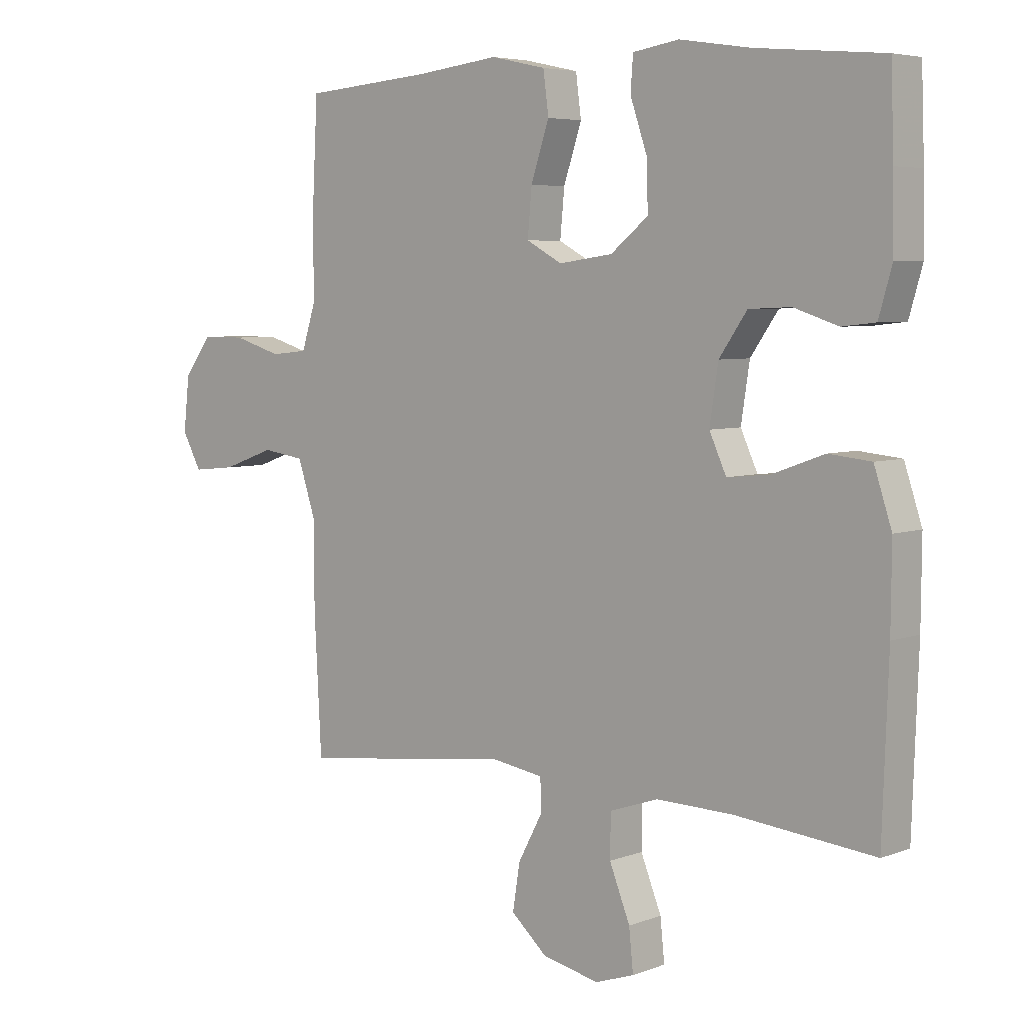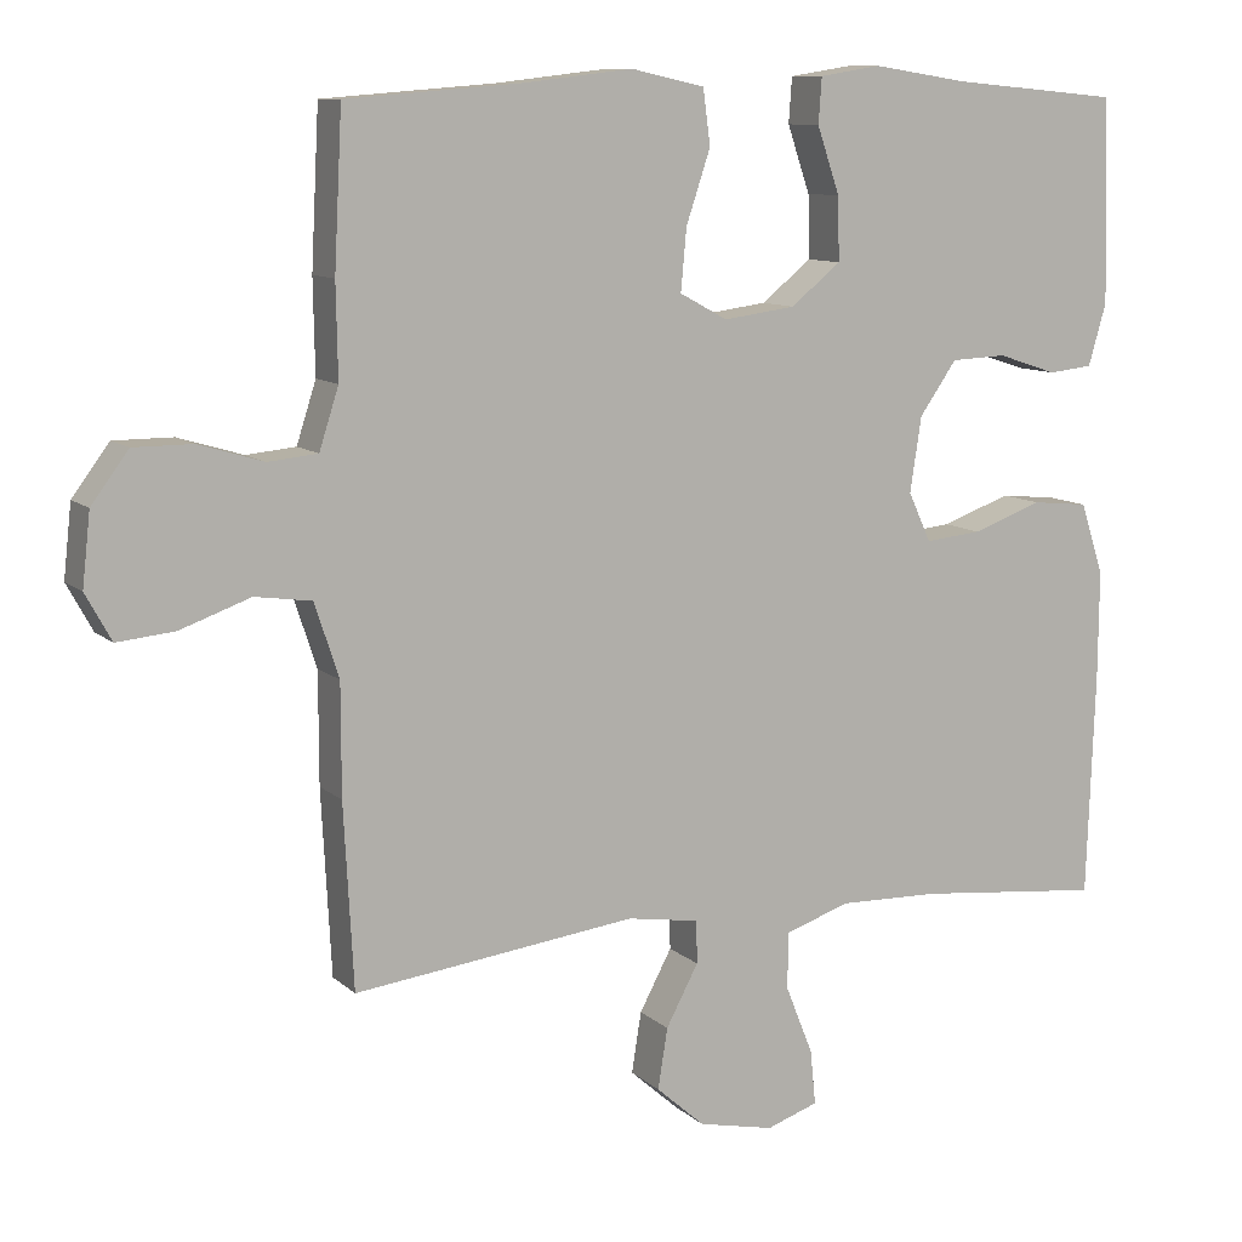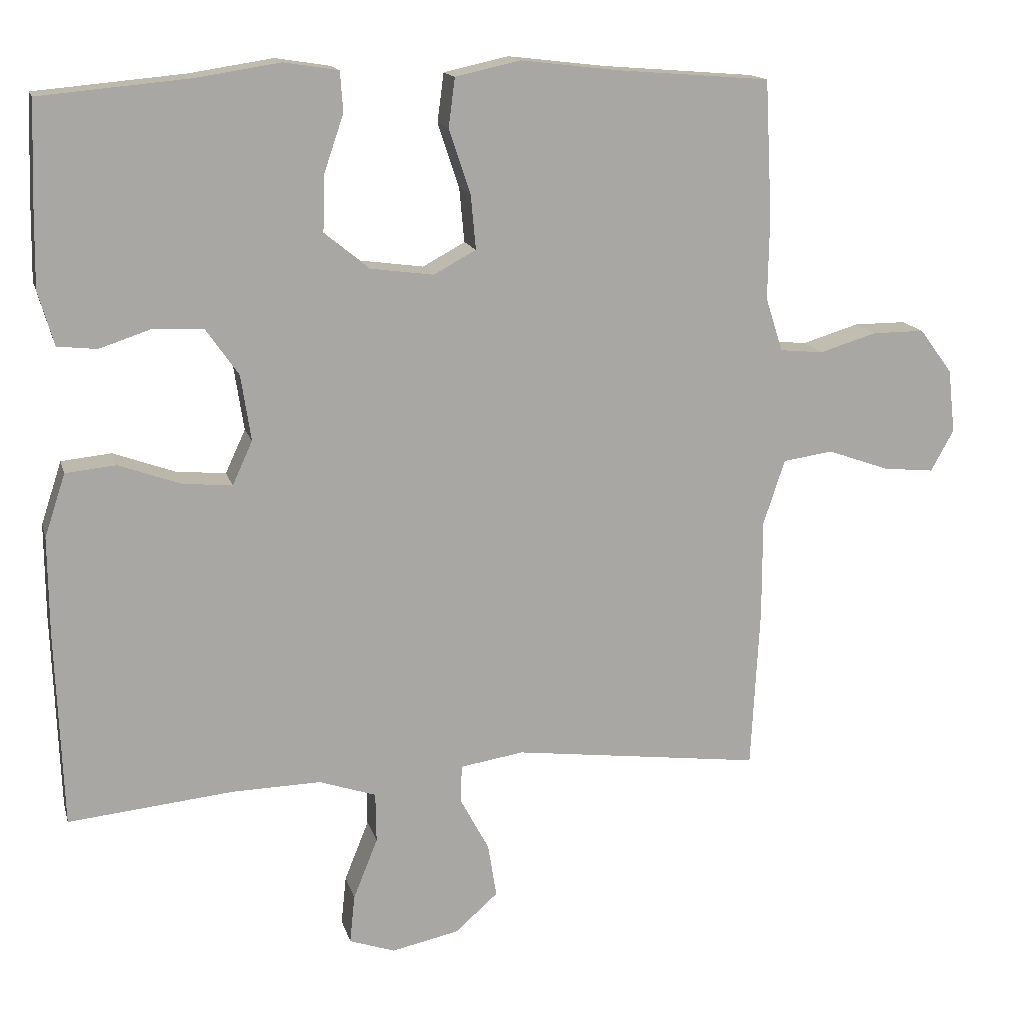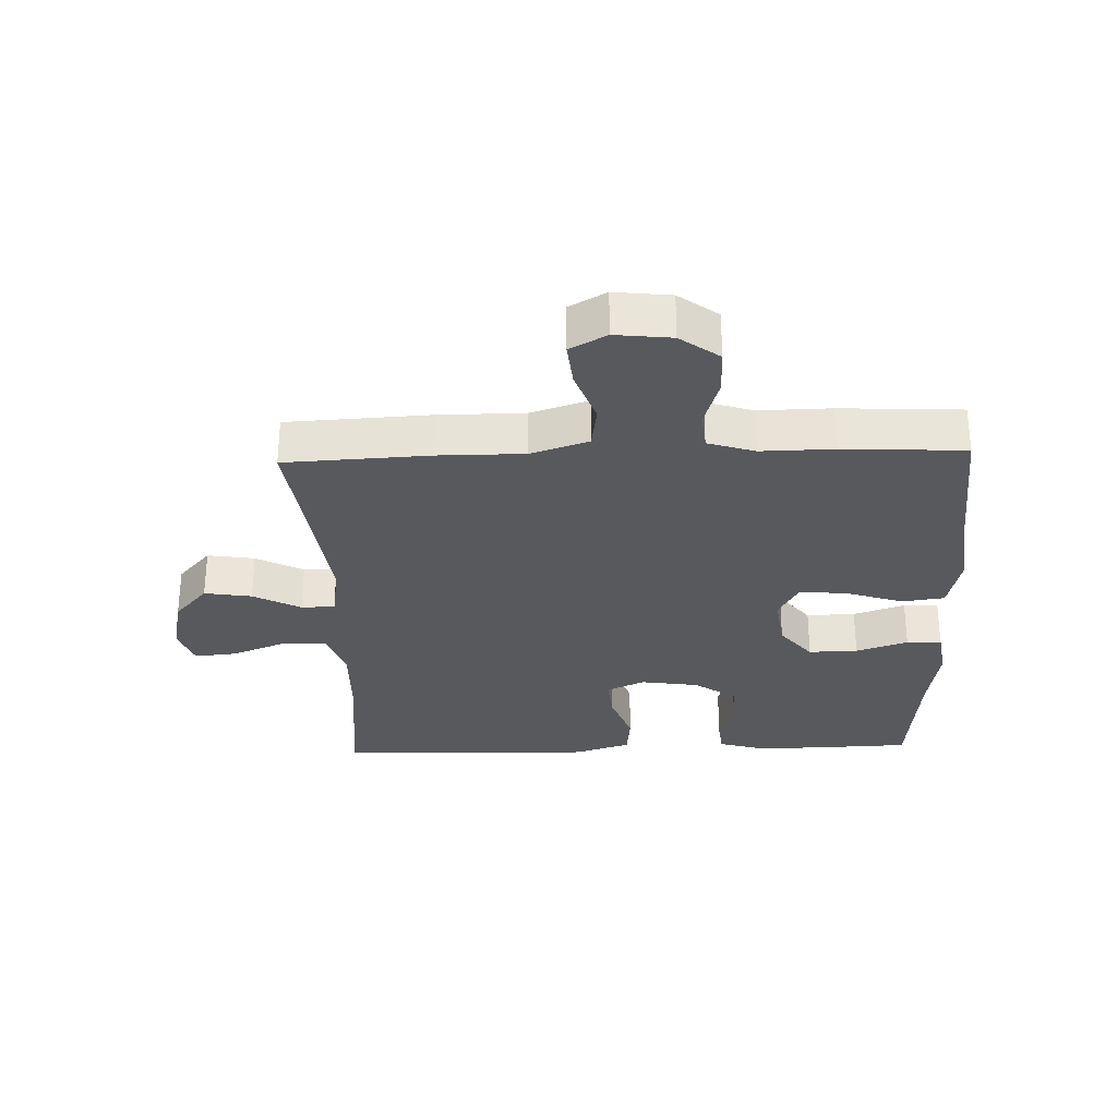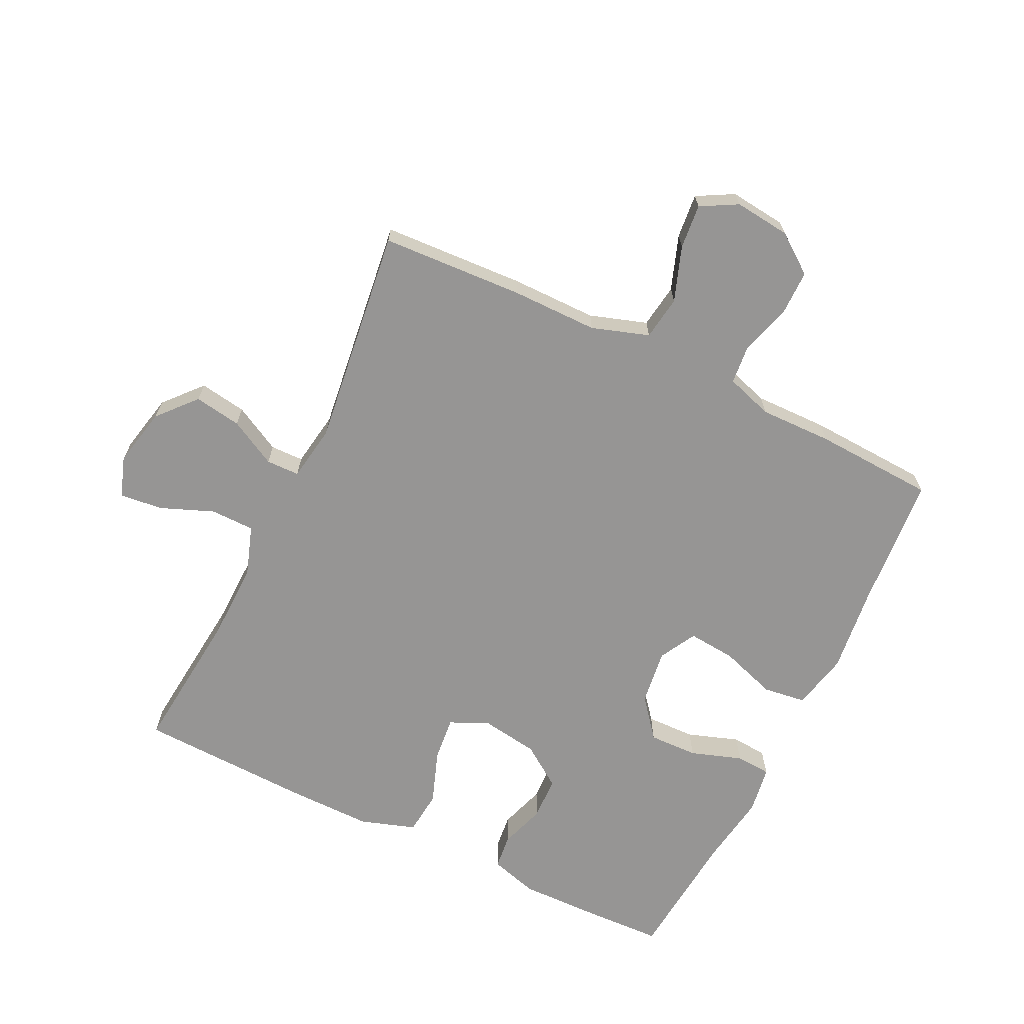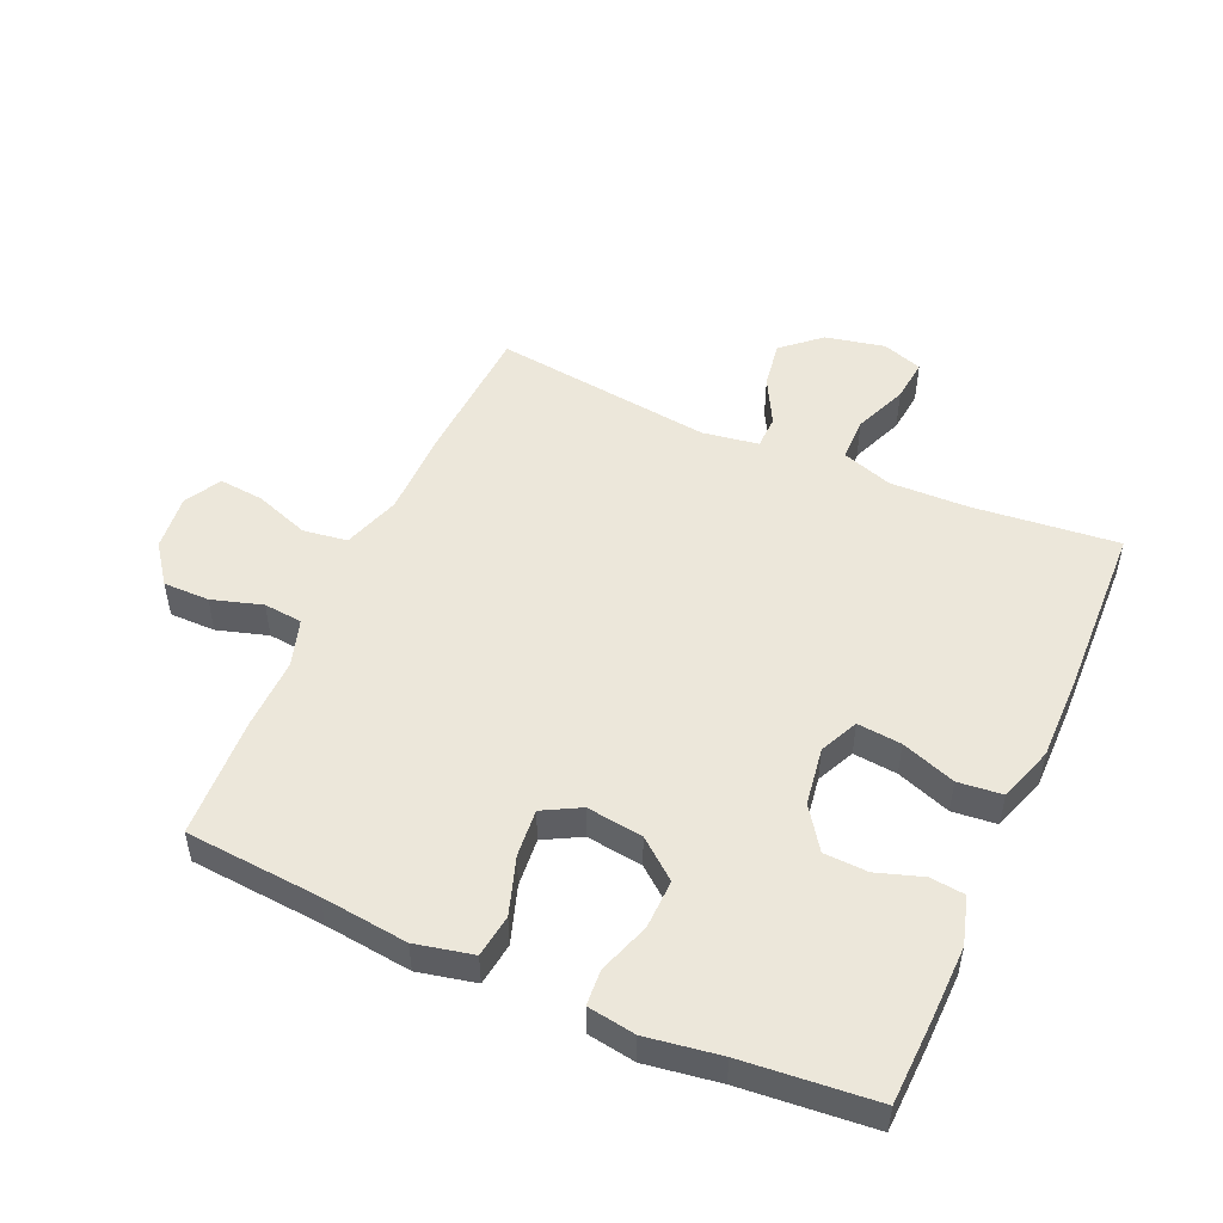
<metadata>
{"format":"obj","ext":"obj","renderer":"f3d","projection":"perspective","resolution":1024,"background":"white","views":[{"elev":5.3,"azim":41.1,"up":"+Z"},{"elev":10.1,"azim":-26.5,"up":"+Z"},{"elev":15.0,"azim":166.0,"up":"+Z"},{"elev":-29.7,"azim":-88.1,"up":"+Y"},{"elev":-67.6,"azim":-115.9,"up":"+Y"},{"elev":50.6,"azim":23.9,"up":"+Y"}]}
</metadata>
<code>
v 0.5 0.07 0.5
v 0.505 0.07 0.363
v 0.507 0.07 0.248
v 0.485 0.07 0.172
v 0.43 0.07 0.166
v 0.357 0.07 0.19
v 0.288 0.07 0.187
v 0.242 0.07 0.121
v 0.228 0.07 0.029
v 0.256 0.07 -0.032
v 0.326 0.07 -0.025
v 0.412 0.07 0.006
v 0.482 0.07 -0.001
v 0.511 0.07 -0.089
v 0.51 0.07 -0.223
v 0.5 0.07 -0.5
v 0.27 0.07 -0.477
v 0.145 0.07 -0.474
v 0.065 0.07 -0.501
v 0.064 0.07 -0.571
v 0.098 0.07 -0.656
v 0.105 0.07 -0.724
v 0.041 0.07 -0.746
v -0.053 0.07 -0.726
v -0.113 0.07 -0.673
v -0.101 0.07 -0.598
v -0.061 0.07 -0.523
v -0.062 0.07 -0.47
v -0.151 0.07 -0.456
v -0.5 0.07 -0.5
v -0.512 0.07 -0.273
v -0.512 0.07 -0.136
v -0.542 0.07 -0.045
v -0.612 0.07 -0.035
v -0.699 0.07 -0.066
v -0.77 0.07 -0.073
v -0.802 0.07 -0.015
v -0.792 0.07 0.074
v -0.746 0.07 0.136
v -0.673 0.07 0.136
v -0.593 0.07 0.112
v -0.532 0.07 0.118
v -0.508 0.07 0.193
v -0.51 0.07 0.308
v -0.5 0.07 0.5
v -0.286 0.07 0.517
v -0.149 0.07 0.533
v -0.058 0.07 0.513
v -0.049 0.07 0.445
v -0.079 0.07 0.355
v -0.086 0.07 0.279
v -0.027 0.07 0.247
v 0.062 0.07 0.259
v 0.124 0.07 0.309
v 0.122 0.07 0.387
v 0.094 0.07 0.469
v 0.098 0.07 0.525
v 0.174 0.07 0.537
v 0.291 0.07 0.519
v 0.5 0 0.5
v 0.505 0 0.363
v 0.507 0 0.248
v 0.485 0 0.172
v 0.43 0 0.166
v 0.357 0 0.19
v 0.288 0 0.187
v 0.242 0 0.121
v 0.228 0 0.029
v 0.256 0 -0.032
v 0.326 0 -0.025
v 0.412 0 0.006
v 0.482 0 -0.001
v 0.511 0 -0.089
v 0.51 0 -0.223
v 0.5 0 -0.5
v 0.27 0 -0.477
v 0.145 0 -0.474
v 0.065 0 -0.501
v 0.064 0 -0.571
v 0.098 0 -0.656
v 0.105 0 -0.724
v 0.041 0 -0.746
v -0.053 0 -0.726
v -0.113 0 -0.673
v -0.101 0 -0.598
v -0.061 0 -0.523
v -0.062 0 -0.47
v -0.151 0 -0.456
v -0.5 0 -0.5
v -0.512 0 -0.273
v -0.512 0 -0.136
v -0.542 0 -0.045
v -0.612 0 -0.035
v -0.699 0 -0.066
v -0.77 0 -0.073
v -0.802 0 -0.015
v -0.792 0 0.074
v -0.746 0 0.136
v -0.673 0 0.136
v -0.593 0 0.112
v -0.532 0 0.118
v -0.508 0 0.193
v -0.51 0 0.308
v -0.5 0 0.5
v -0.286 0 0.517
v -0.149 0 0.533
v -0.058 0 0.513
v -0.049 0 0.445
v -0.079 0 0.355
v -0.086 0 0.279
v -0.027 0 0.247
v 0.062 0 0.259
v 0.124 0 0.309
v 0.122 0 0.387
v 0.094 0 0.469
v 0.098 0 0.525
v 0.174 0 0.537
v 0.291 0 0.519
f 57 58 59
f 56 57 59
f 55 56 59
f 4 5 6
f 3 4 6
f 2 3 6
f 1 2 6
f 59 1 6
f 55 59 6
f 54 55 6
f 53 54 6 7
f 52 53 7 8
f 48 49 50
f 47 48 50
f 46 47 50
f 46 50 51
f 45 46 51
f 44 45 51
f 43 44 51
f 42 43 51 52
f 39 40 41
f 38 39 41
f 37 38 41
f 36 37 41
f 35 36 41
f 34 35 41
f 33 34 41 42
f 52 8 9
f 42 52 9
f 33 42 9
f 32 33 9
f 32 9 10
f 31 32 10
f 30 31 10
f 29 30 10
f 25 26 27
f 24 25 27
f 23 24 27
f 22 23 27
f 21 22 27
f 20 21 27
f 19 20 27 28
f 18 19 28
f 15 16 17
f 14 15 17
f 13 14 17
f 12 13 17
f 11 12 17
f 11 17 18
f 18 28 29
f 11 18 29
f 10 11 29
f 118 117 116
f 118 116 115
f 118 115 114
f 65 64 63
f 65 63 62
f 65 62 61
f 65 61 60
f 65 60 118
f 65 118 114
f 65 114 113
f 66 65 113 112
f 67 66 112 111
f 109 108 107
f 109 107 106
f 109 106 105
f 110 109 105
f 110 105 104
f 110 104 103
f 110 103 102
f 111 110 102 101
f 100 99 98
f 100 98 97
f 100 97 96
f 100 96 95
f 100 95 94
f 100 94 93
f 101 100 93 92
f 68 67 111
f 68 111 101
f 68 101 92
f 68 92 91
f 69 68 91
f 69 91 90
f 69 90 89
f 69 89 88
f 86 85 84
f 86 84 83
f 86 83 82
f 86 82 81
f 86 81 80
f 86 80 79
f 87 86 79 78
f 87 78 77
f 76 75 74
f 76 74 73
f 76 73 72
f 76 72 71
f 76 71 70
f 77 76 70
f 88 87 77
f 88 77 70
f 88 70 69
f 1 60 61 2
f 2 61 62 3
f 3 62 63 4
f 4 63 64 5
f 5 64 65 6
f 6 65 66 7
f 7 66 67 8
f 8 67 68 9
f 9 68 69 10
f 10 69 70 11
f 11 70 71 12
f 12 71 72 13
f 13 72 73 14
f 14 73 74 15
f 15 74 75 16
f 16 75 76 17
f 17 76 77 18
f 18 77 78 19
f 19 78 79 20
f 20 79 80 21
f 21 80 81 22
f 22 81 82 23
f 23 82 83 24
f 24 83 84 25
f 25 84 85 26
f 26 85 86 27
f 27 86 87 28
f 28 87 88 29
f 29 88 89 30
f 30 89 90 31
f 31 90 91 32
f 32 91 92 33
f 33 92 93 34
f 34 93 94 35
f 35 94 95 36
f 36 95 96 37
f 37 96 97 38
f 38 97 98 39
f 39 98 99 40
f 40 99 100 41
f 41 100 101 42
f 42 101 102 43
f 43 102 103 44
f 44 103 104 45
f 45 104 105 46
f 46 105 106 47
f 47 106 107 48
f 48 107 108 49
f 49 108 109 50
f 50 109 110 51
f 51 110 111 52
f 52 111 112 53
f 53 112 113 54
f 54 113 114 55
f 55 114 115 56
f 56 115 116 57
f 57 116 117 58
f 58 117 118 59
f 59 118 60 1

</code>
